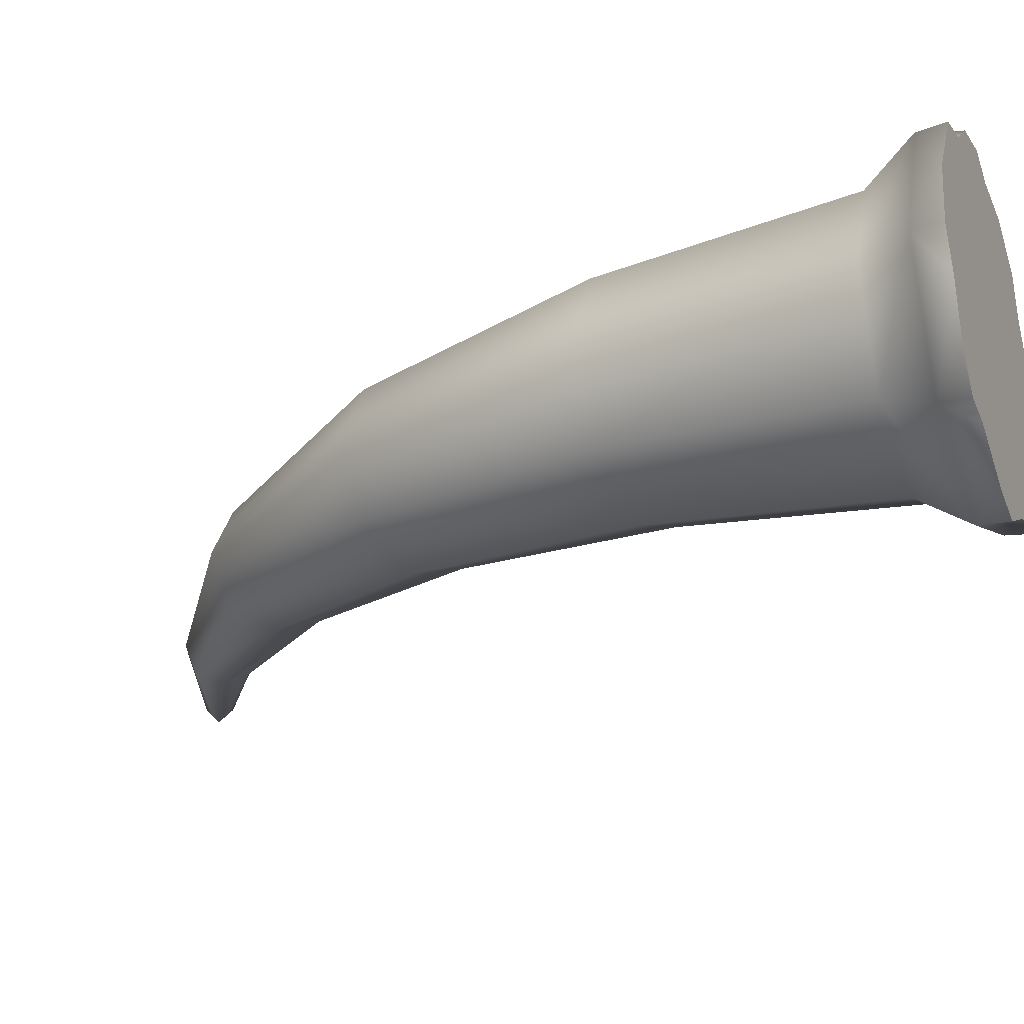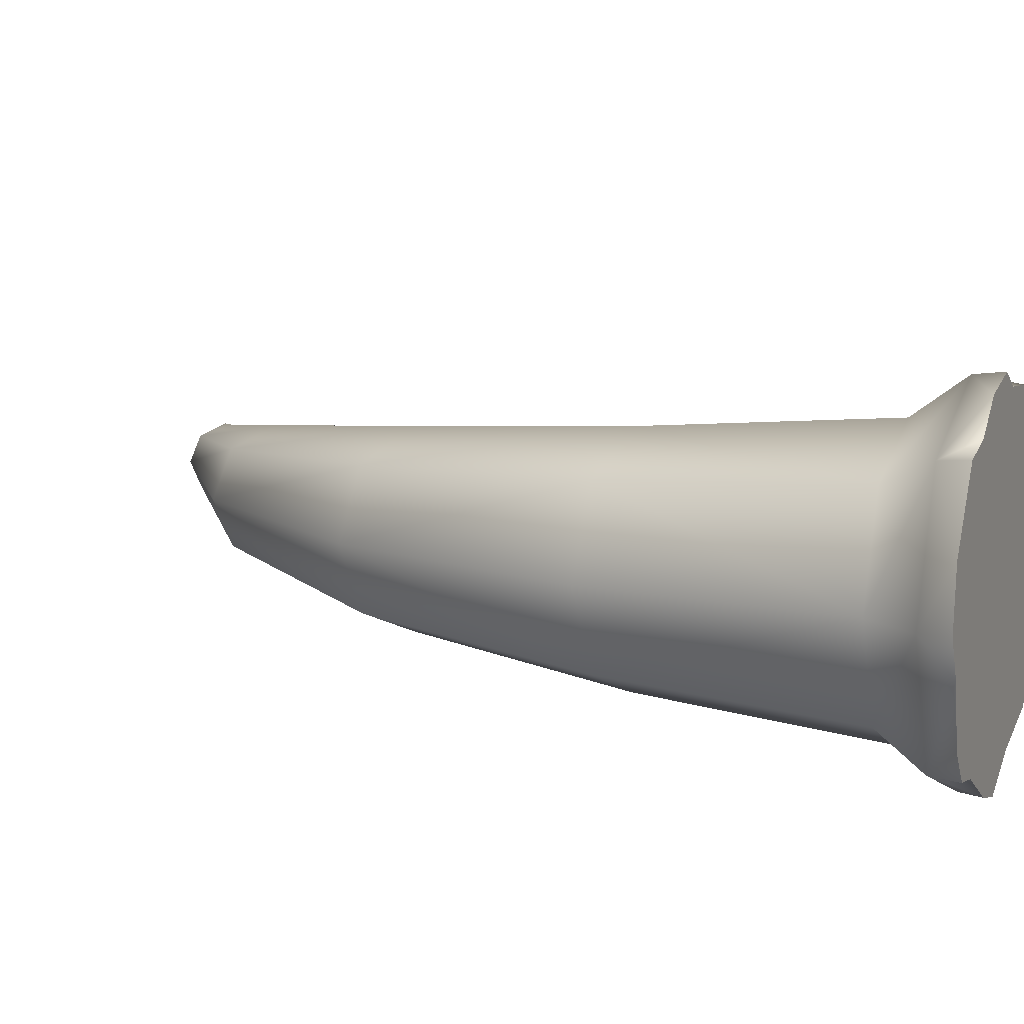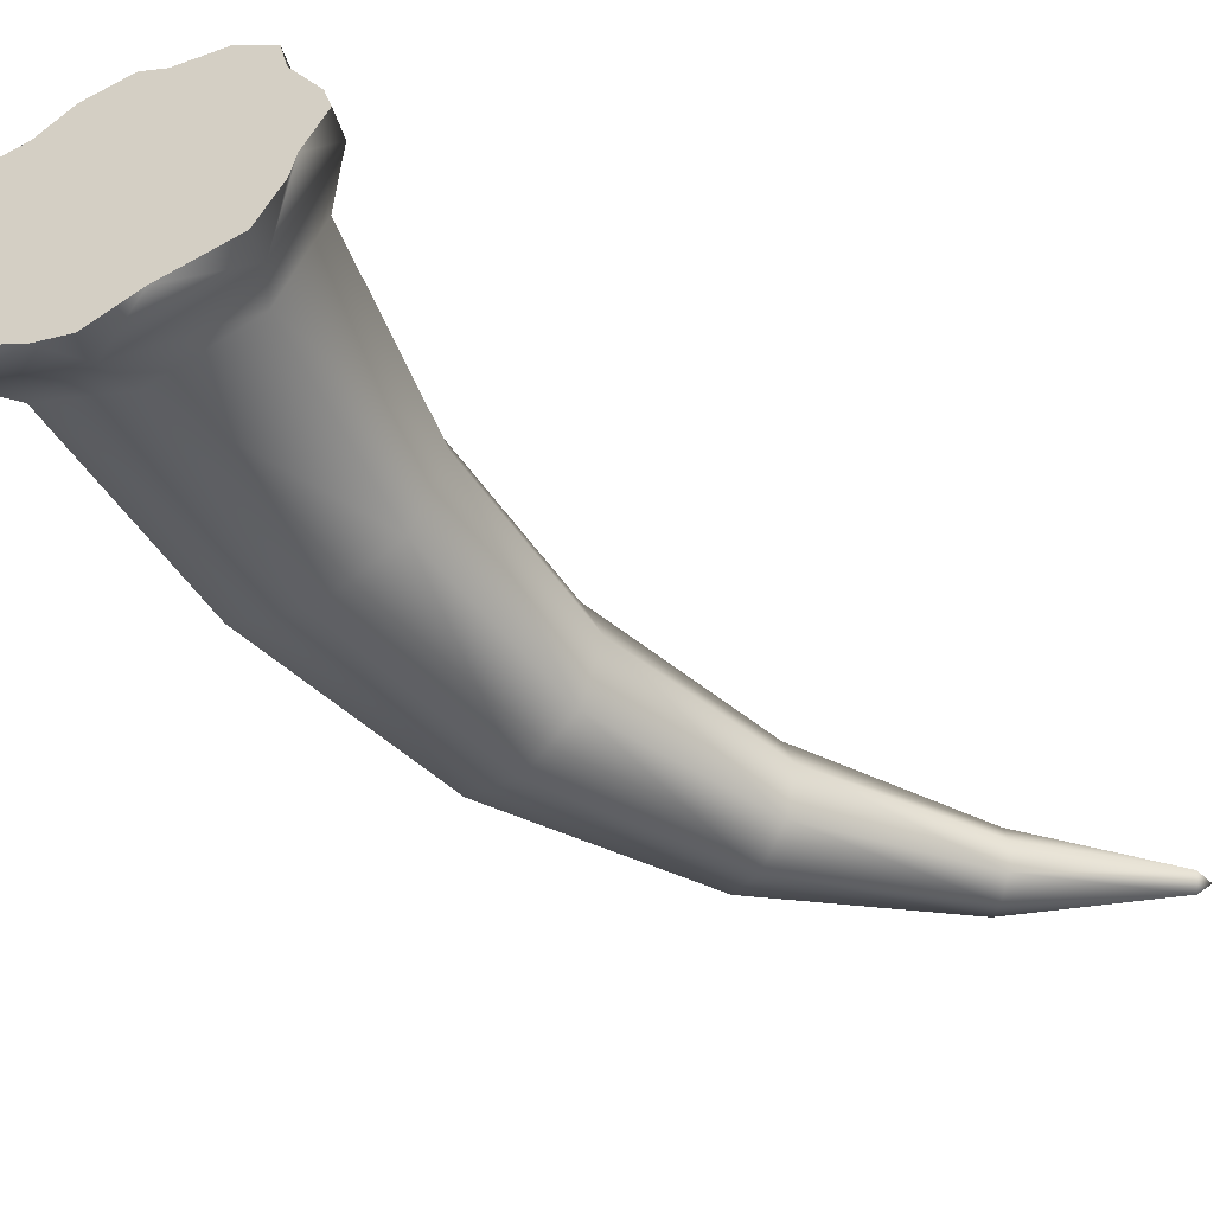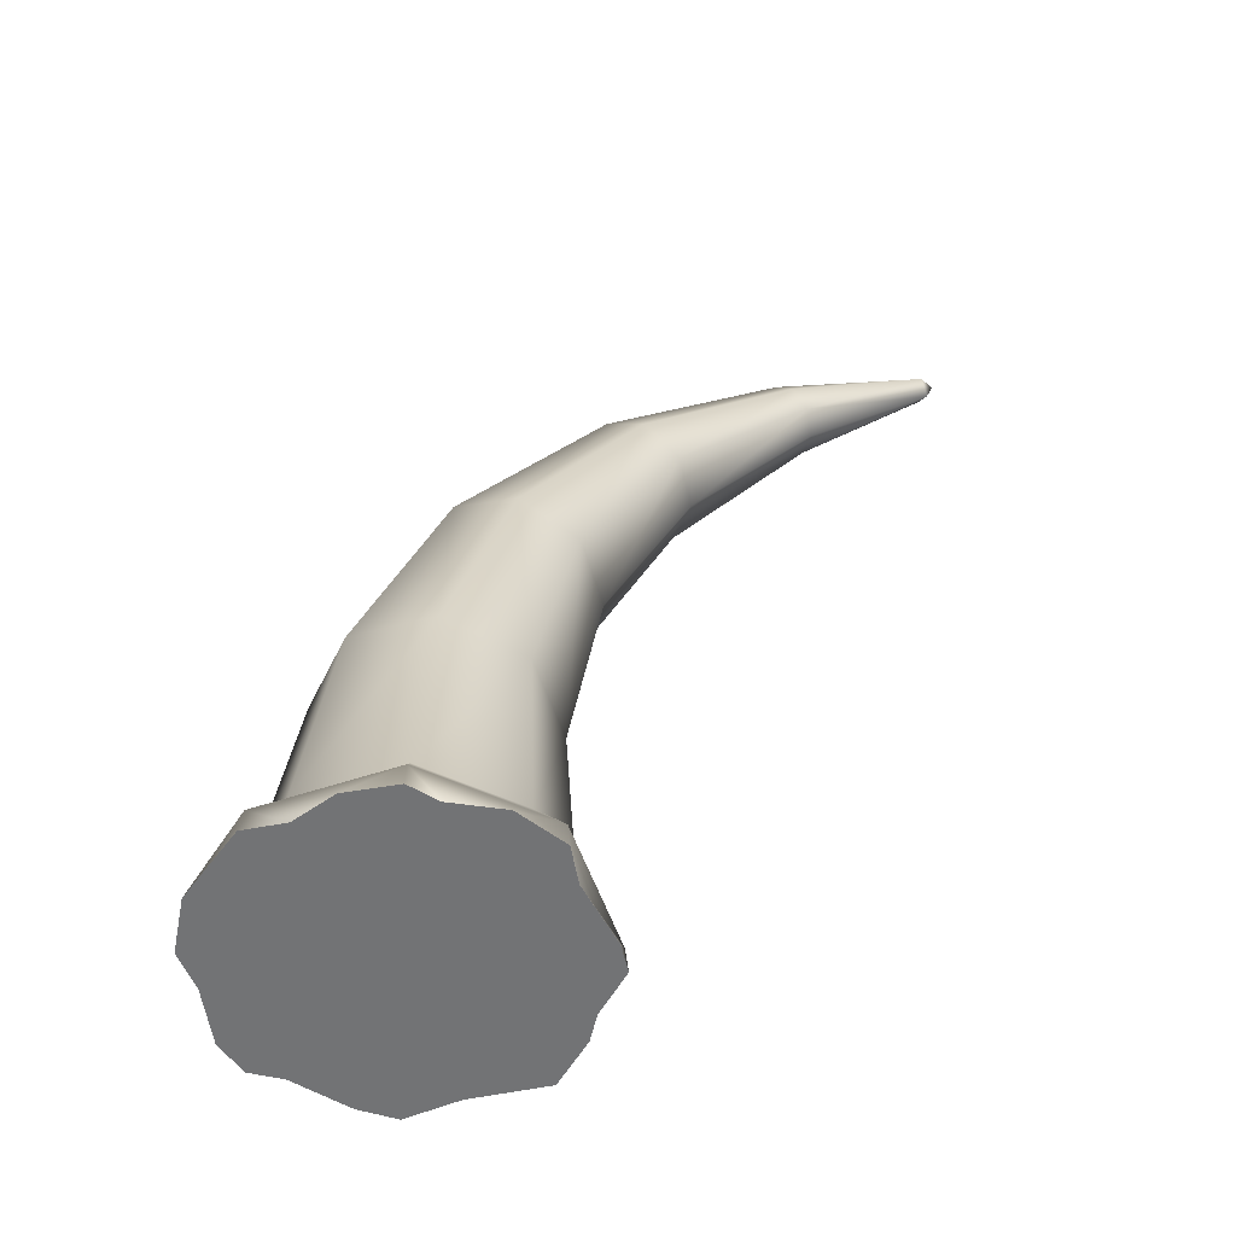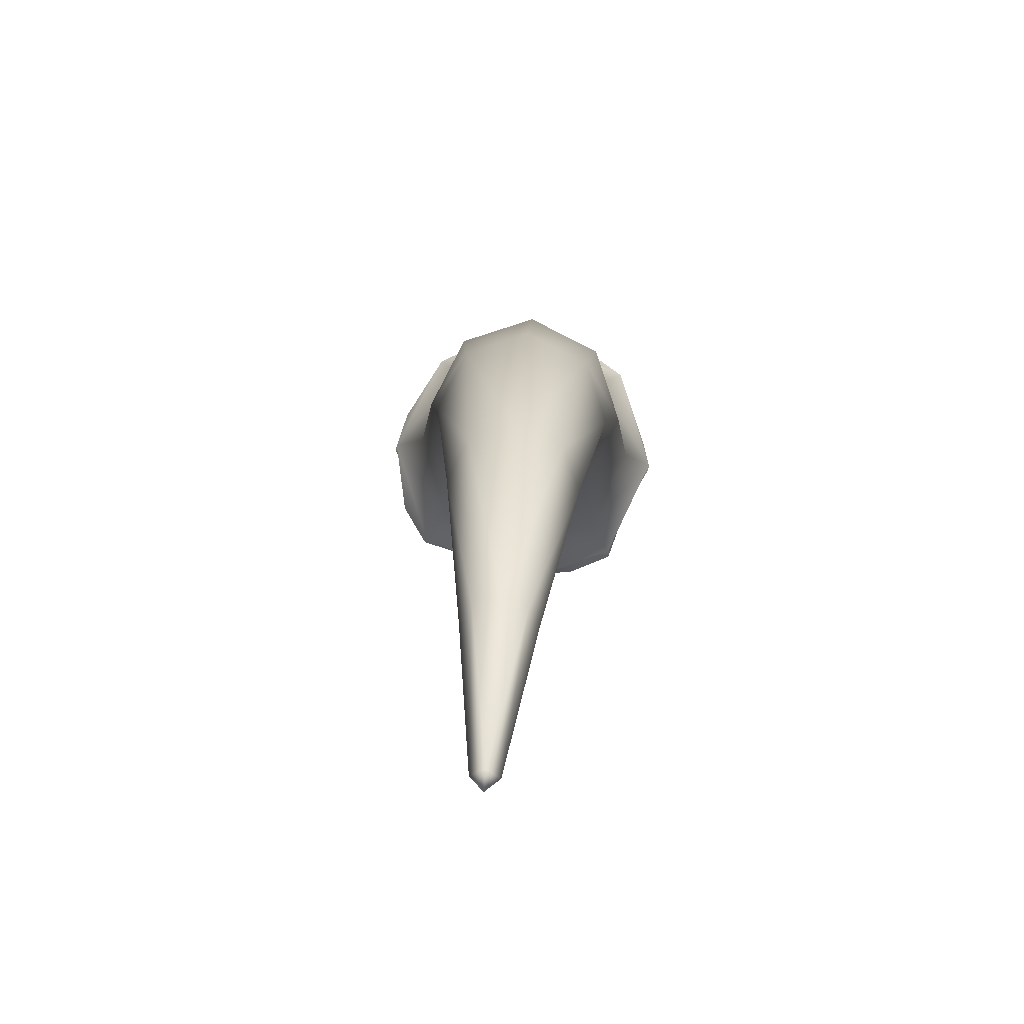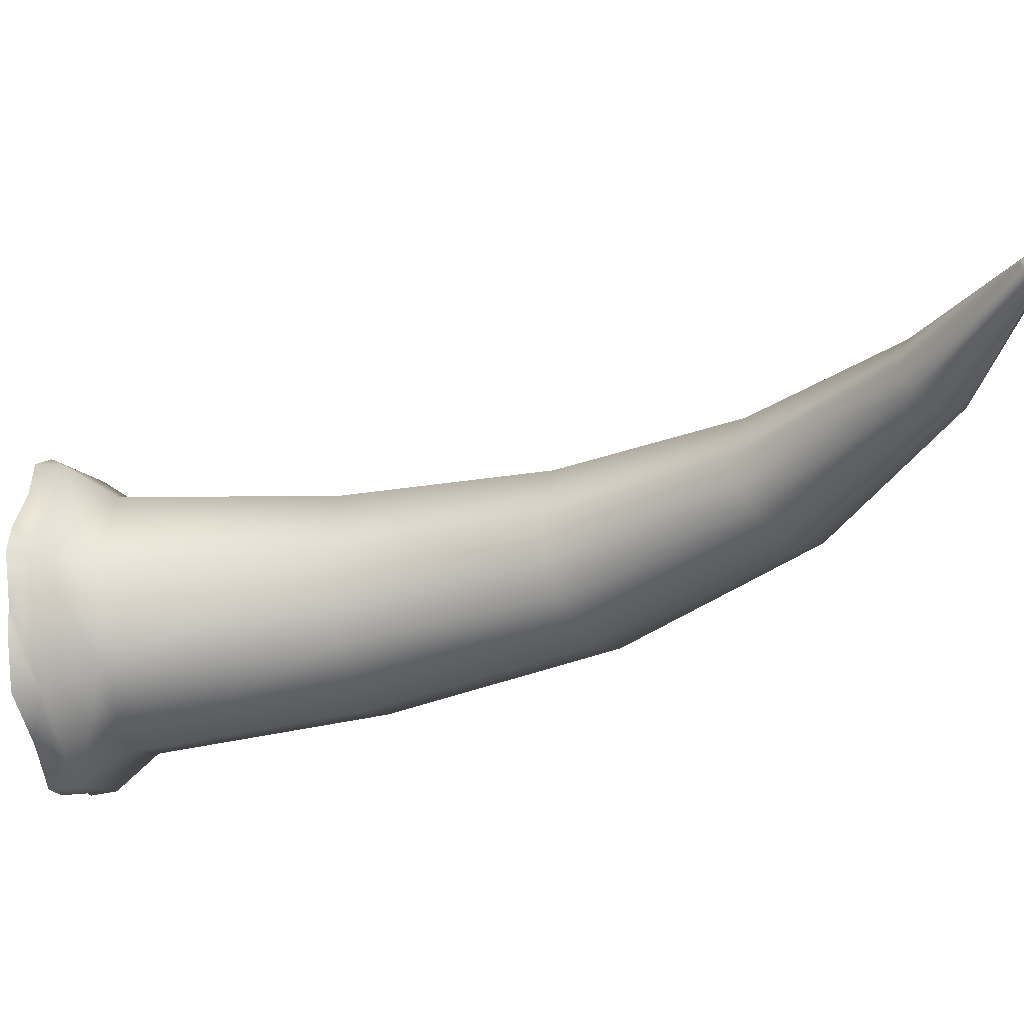
<metadata>
{"format":"obj","ext":"obj","renderer":"f3d","projection":"perspective","resolution":1024,"background":"white","views":[{"elev":-26.4,"azim":-68.6,"up":"+Z"},{"elev":10.4,"azim":-68.4,"up":"+Z"},{"elev":-50.8,"azim":24.0,"up":"+Z"},{"elev":-55.7,"azim":-3.2,"up":"+Y"},{"elev":79.0,"azim":94.6,"up":"+Y"},{"elev":-29.3,"azim":99.3,"up":"+Z"}]}
</metadata>
<code>
o model_1349
v -0.2392 0 0.3806
v -0.1405 0 0.4633
v -0.345 0.07917 0.3444
v 0 0.07917 0.4873
v 0.4726 0 0.08197
v 0.4879 0.07917 -0.0005994
v 0.3771 0 0.2428
v 0.345 0.07917 0.3444
v 0.345 0.07917 -0.3456
v 0.1426 0 -0.409
v 1.379e-06 0.07917 -0.4772
v -0.345 0.07917 -0.3456
v 1.379e-06 0.07917 -0.4772
v -0.1059 0 -0.4531
v -0.3513 0 0.3512
v -0.4748 0 0.158
v -0.4879 0.07917 -0.0005994
v -0.3513 0 0.3512
v 0 0 -0.0001186
v -0.2392 0 0.3806
v 0 0 0.4967
v -0.1405 0 0.4633
v 0.3513 0 0.3512
v 0.227 0 0.4395
v 0.07845 0 0.4535
v 0.3771 0 0.2428
v 0.4968 0 -0.0001186
v 0.4726 0 0.08197
v 0.4343 0 -0.1297
v 0.3513 0 -0.3514
v 0.4204 0 -0.2127
v 0.1426 0 -0.409
v 0 0 -0.4809
v -0.3513 0 -0.3514
v -0.2613 0 -0.3673
v -0.1059 0 -0.4531
v -0.4968 0 -0.0001186
v -0.449 0 -0.1022
v -0.4156 0 -0.2693
v -0.4748 0 0.158
v 1.441 2.716 0
v 1.403 2.695 0.04047
v 1.42 2.659 0
v 1.403 2.695 -0.04047
v 1.441 2.716 0
v 1.403 2.695 -0.04047
v 1.386 2.732 0
v 1.403 2.695 0.04047
v 0.987 2.473 -0.1067
v 1.03 2.412 -0.07544
v 1.048 2.386 0
v 0.987 2.473 0.1067
v 1.03 2.412 0.07544
v 0.926 2.561 0
v 0.9439 2.535 0.07544
v 0.987 2.473 0.1067
v 0.9439 2.535 -0.07544
v 0.987 2.473 -0.1067
v 0.5353 2.079 -0.1888
v 0.6381 1.994 -0.1335
v 0.6807 1.958 0
v 0.6381 1.994 0.1335
v 0.5353 2.079 0.1888
v 0.4325 2.164 0.1335
v 0.5353 2.079 0.1888
v 0.3899 2.199 0
v 0.4325 2.164 -0.1335
v 0.5353 2.079 -0.1888
v 0.2704 0.2189 -0.2704
v 3.815e-06 0.2189 -0.3825
v 0.2508 0.8514 -0.2286
v 0.02366 0.8774 -0.3233
v 0.3825 0.2189 0
v 0.3449 0.8406 0
v 0.2704 0.2189 0.2704
v 0.2508 0.8514 0.2286
v 0 0.2189 0.3825
v 0.02366 0.8774 0.3233
v 0 0.2189 0.3825
v 0.02366 0.8774 0.3233
v -0.2704 0.2189 0.2704
v -0.2035 0.9034 0.2286
v -0.3825 0.2189 0
v -0.2976 0.9142 0
v -0.2704 0.2189 -0.2704
v -0.2035 0.9034 -0.2286
v 3.815e-06 0.2189 -0.3825
v 0.02366 0.8774 -0.3233
v 0.194 1.526 -0.2643
v 0.3642 1.461 -0.1869
v 0.4347 1.434 0
v 0.3642 1.461 0.1869
v 0.194 1.526 0.2643
v 0.02379 1.591 0.1869
v 0.194 1.526 0.2643
v -0.04671 1.618 0
v 0.02378 1.591 -0.1869
v 0.194 1.526 -0.2643
v 0 0 0.4967
v 0.07845 0 0.4535
v 0 0.07917 0.4873
v 0.227 0 0.4395
v 0.4343 0 -0.1297
v 0 0 -0.4809
v -0.2613 0 -0.3673
v -0.3513 0 -0.3514
v -0.449 0 -0.1022
v -0.4156 0 -0.2693
v -0.4968 0 -0.0001186
v 0 0 0.4967
v 0.3513 0 0.3512
v 0.4968 0 -0.0001186
v 0.4204 0 -0.2127
v 0.3513 0 -0.3514
v 0 0 -0.4809
g surface_000
f 115 14 13
f 12 13 14
f 85 13 12
f 87 13 85
f 87 85 88
f 88 85 86
f 86 97 88
f 88 97 98
f 12 14 105
f 105 106 12
f 106 108 12
f 107 12 108
f 17 12 107
f 12 17 85
f 85 17 83
f 85 83 86
f 86 83 84
f 84 96 86
f 86 96 97
f 96 66 97
f 97 66 67
f 97 67 98
f 98 67 68
f 17 107 109
f 109 16 17
f 16 3 17
f 3 83 17
f 81 83 3
f 81 82 83
f 83 82 84
f 84 82 96
f 96 82 94
f 96 94 66
f 66 94 64
f 66 64 54
f 66 54 67
f 15 3 16
f 15 1 3
f 1 2 3
f 3 2 4
f 4 81 3
f 79 81 4
f 79 80 81
f 81 80 82
f 82 80 94
f 94 80 95
f 94 95 64
f 64 95 65
f 64 65 55
f 54 64 55
f 4 2 110
f 55 65 56
f 48 55 56
f 47 55 48
f 54 55 47
f 54 47 57
f 67 54 57
f 67 57 68
f 68 57 58
f 46 58 57
f 45 47 48
f 45 46 47
f 47 46 57
f 10 104 11
f 9 10 11
f 114 10 9
f 113 114 9
f 9 103 113
f 6 103 9
f 112 103 6
f 5 112 6
f 9 11 69
f 69 6 9
f 73 6 69
f 6 73 8
f 7 6 8
f 5 6 7
f 69 11 70
f 69 70 71
f 74 69 71
f 73 69 74
f 73 74 75
f 8 73 75
f 8 75 101
f 102 8 101
f 102 111 8
f 111 7 8
f 71 70 72
f 72 89 71
f 71 89 90
f 71 90 74
f 74 90 91
f 92 74 91
f 76 74 92
f 75 74 76
f 75 76 77
f 101 75 77
f 89 59 90
f 90 59 60
f 90 60 91
f 91 60 61
f 62 91 61
f 92 91 62
f 63 92 62
f 93 92 63
f 93 76 92
f 78 76 93
f 77 76 78
f 59 49 60
f 60 49 50
f 60 50 61
f 61 50 51
f 53 61 51
f 62 61 53
f 52 62 53
f 63 62 52
f 49 44 50
f 44 43 50
f 43 51 50
f 43 53 51
f 42 53 43
f 52 53 42
f 41 43 44
f 41 42 43
f 100 102 101
f 99 100 101
f 40 37 19
f 37 38 19
f 38 39 19
f 34 19 39
f 34 35 19
f 35 36 19
f 33 19 36
f 33 32 19
f 30 19 32
f 30 31 19
f 31 29 19
f 27 19 29
f 27 28 19
f 28 26 19
f 23 19 26
f 23 24 19
f 24 25 19
f 21 19 25
f 21 22 19
f 22 20 19
f 18 19 20
f 18 40 19

</code>
